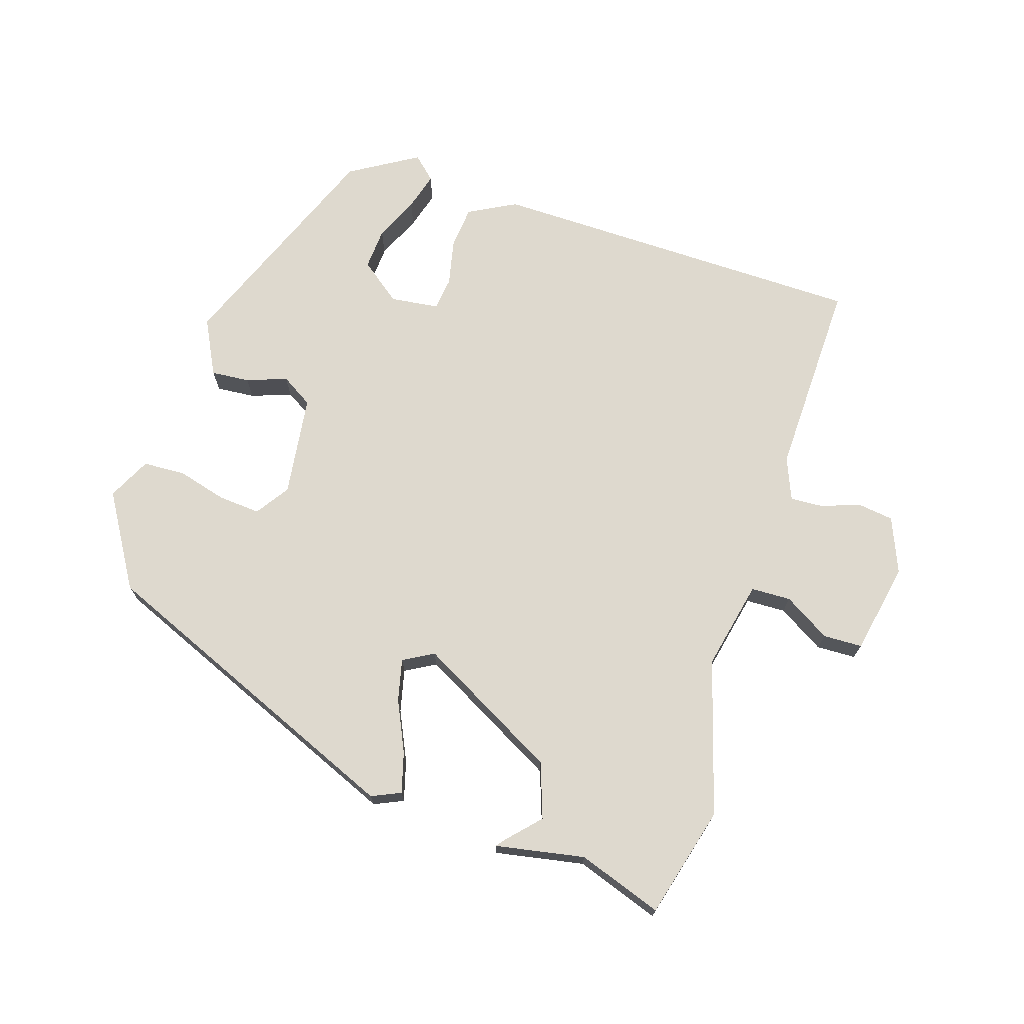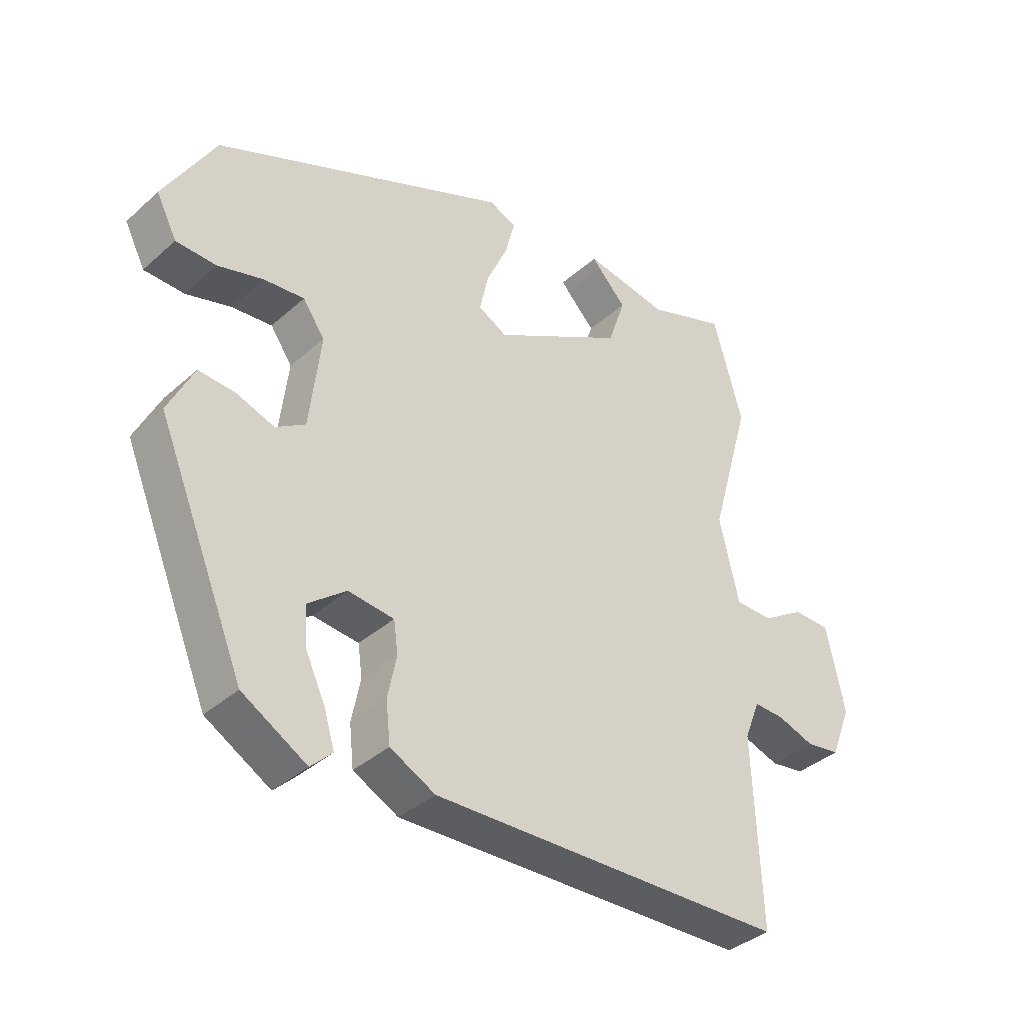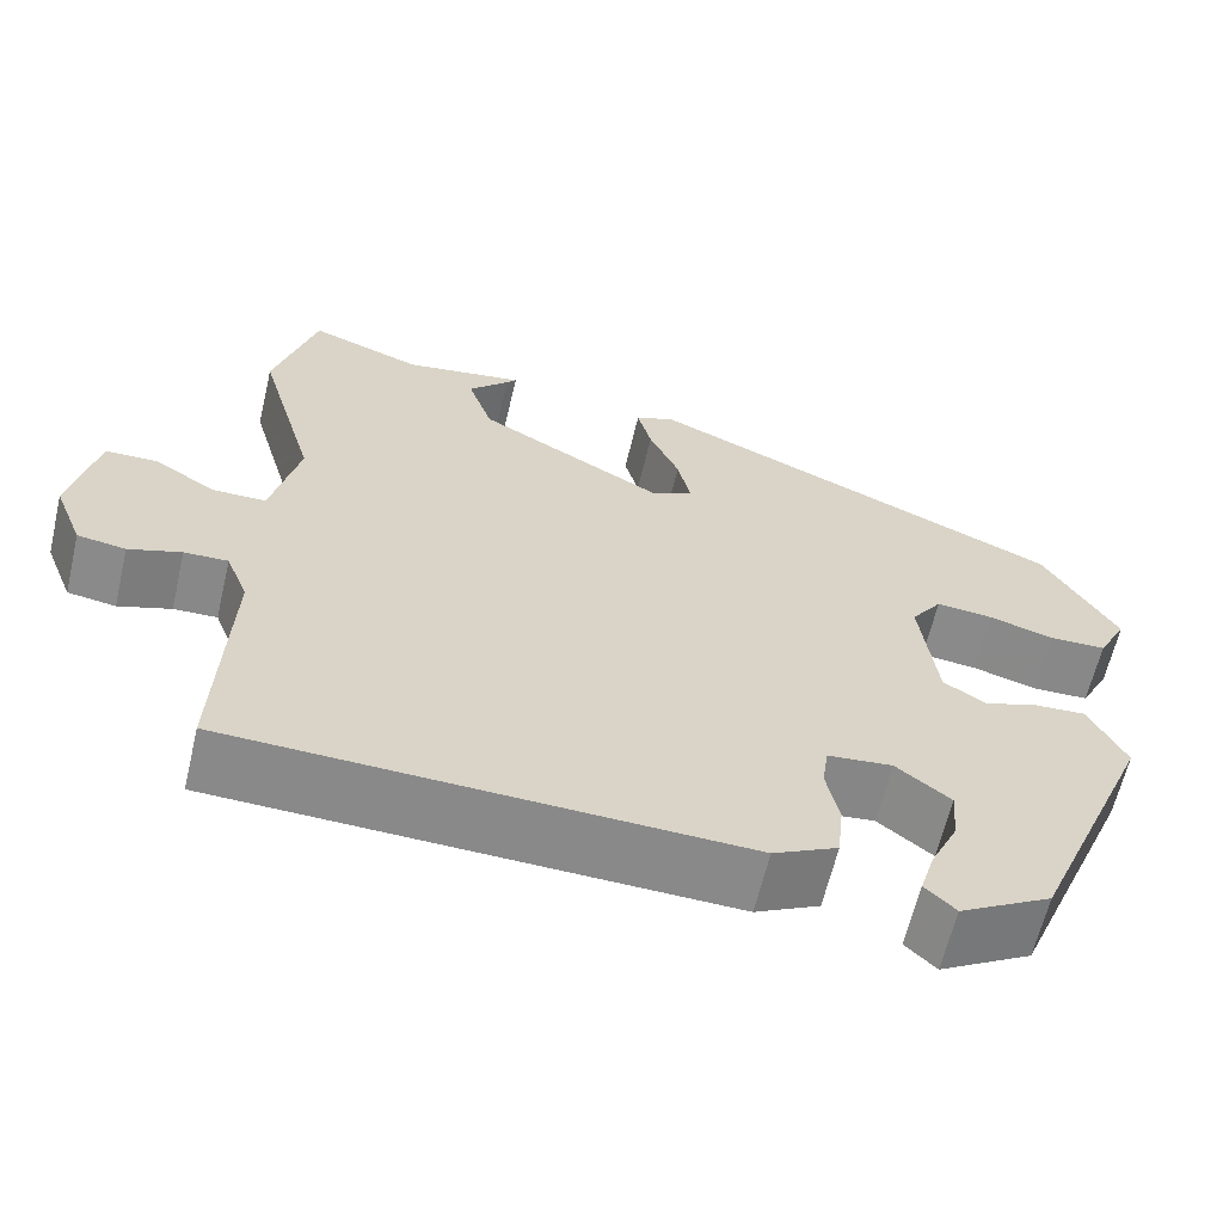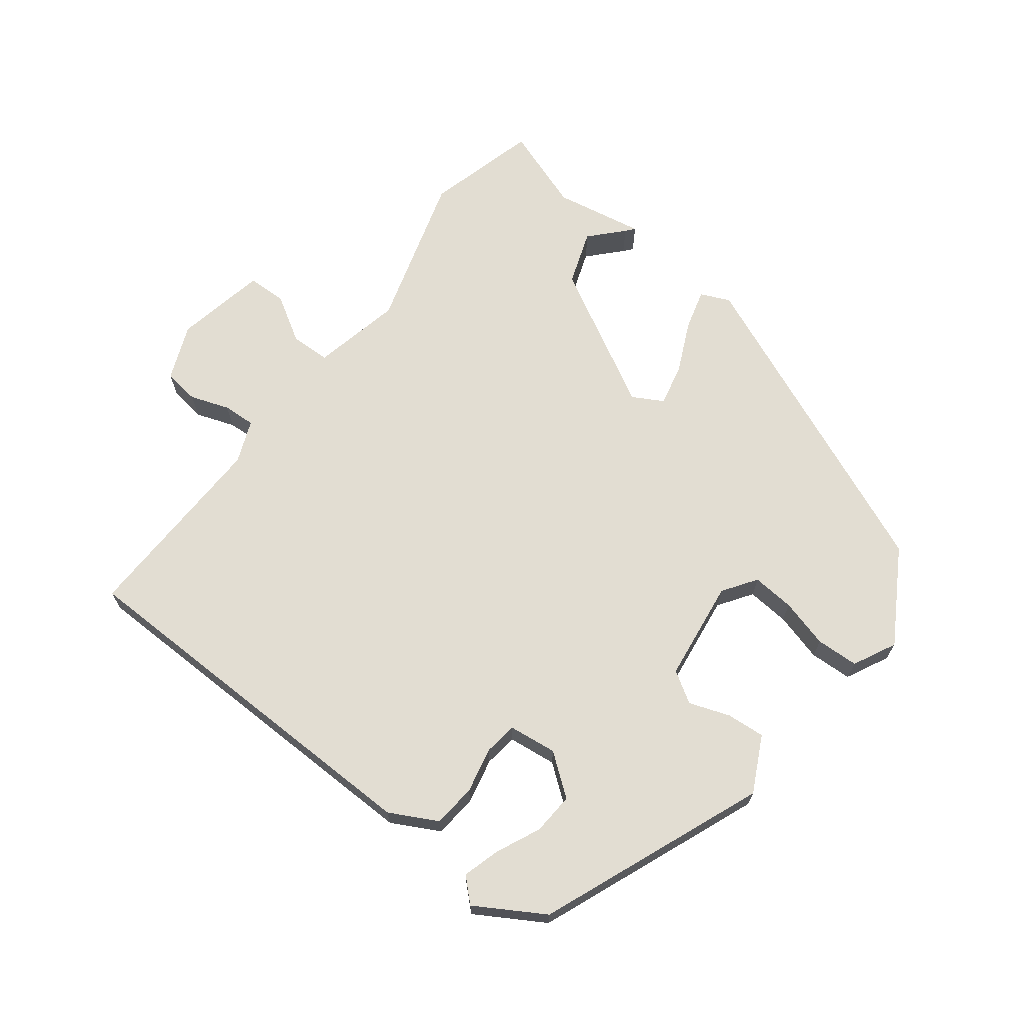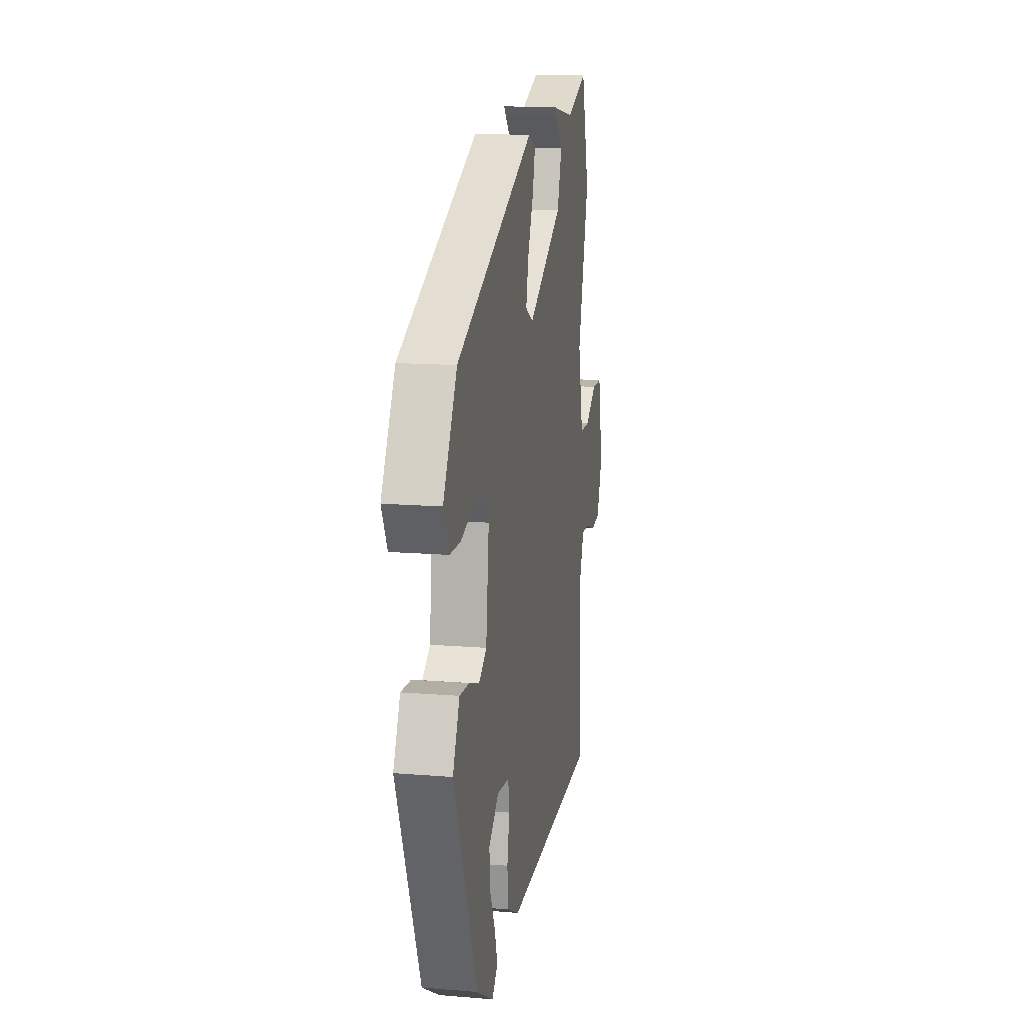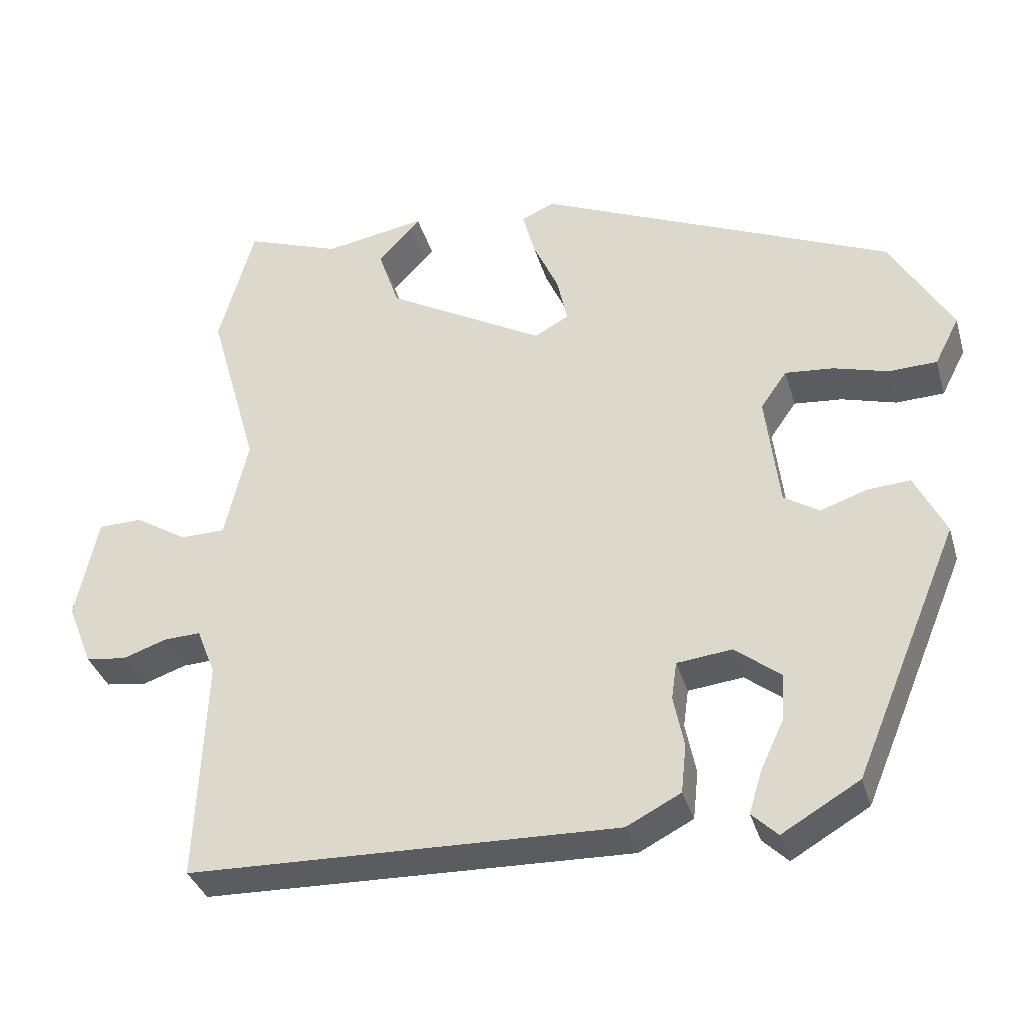
<metadata>
{"format":"obj","ext":"obj","renderer":"f3d","projection":"perspective","resolution":1024,"background":"white","views":[{"elev":71.6,"azim":16.9,"up":"+Y"},{"elev":-37.5,"azim":-41.5,"up":"+Z"},{"elev":-63.1,"azim":166.7,"up":"+Z"},{"elev":68.2,"azim":-143.2,"up":"+Y"},{"elev":14.7,"azim":-79.9,"up":"+Z"},{"elev":-35.3,"azim":-164.3,"up":"+Z"}]}
</metadata>
<code>
v -0.463 0.07 0.332
v 0.01 0.07 0.539
v 0.054 0.07 0.52
v 0.038 0.07 0.459
v 0.004 0.07 0.383
v -0.01 0.07 0.319
v 0.036 0.07 0.294
v 0.246 0.07 0.412
v 0.274 0.07 0.495
v 0.228 0.07 0.543
v 0.217 0.07 0.556
v 0.352 0.07 0.533
v 0.478 0.07 0.579
v 0.525 0.07 0.412
v 0.459 0.07 0.179
v 0.49 0.07 0.045
v 0.55 0.07 0.044
v 0.619 0.07 0.087
v 0.678 0.07 0.086
v 0.707 0.07 -0.051
v 0.674 0.07 -0.135
v 0.62 0.07 -0.143
v 0.561 0.07 -0.123
v 0.512 0.07 -0.121
v 0.487 0.07 -0.185
v 0.499 0.07 -0.483
v -0.071 0.07 -0.499
v -0.143 0.07 -0.462
v -0.15 0.07 -0.397
v -0.136 0.07 -0.328
v -0.143 0.07 -0.278
v -0.216 0.07 -0.27
v -0.277 0.07 -0.318
v -0.272 0.07 -0.381
v -0.241 0.07 -0.447
v -0.224 0.07 -0.503
v -0.258 0.07 -0.536
v -0.361 0.07 -0.476
v -0.501 0.07 -0.14
v -0.46 0.07 -0.056
v -0.402 0.07 -0.06
v -0.341 0.07 -0.081
v -0.294 0.07 -0.051
v -0.276 0.07 0.102
v -0.311 0.07 0.152
v -0.375 0.07 0.146
v -0.448 0.07 0.125
v -0.512 0.07 0.127
v -0.545 0.07 0.191
v -0.463 0 0.332
v 0.01 0 0.539
v 0.054 0 0.52
v 0.038 0 0.459
v 0.004 0 0.383
v -0.01 0 0.319
v 0.036 0 0.294
v 0.246 0 0.412
v 0.274 0 0.495
v 0.228 0 0.543
v 0.217 0 0.556
v 0.352 0 0.533
v 0.478 0 0.579
v 0.525 0 0.412
v 0.459 0 0.179
v 0.49 0 0.045
v 0.55 0 0.044
v 0.619 0 0.087
v 0.678 0 0.086
v 0.707 0 -0.051
v 0.674 0 -0.135
v 0.62 0 -0.143
v 0.561 0 -0.123
v 0.512 0 -0.121
v 0.487 0 -0.185
v 0.499 0 -0.483
v -0.071 0 -0.499
v -0.143 0 -0.462
v -0.15 0 -0.397
v -0.136 0 -0.328
v -0.143 0 -0.278
v -0.216 0 -0.27
v -0.277 0 -0.318
v -0.272 0 -0.381
v -0.241 0 -0.447
v -0.224 0 -0.503
v -0.258 0 -0.536
v -0.361 0 -0.476
v -0.501 0 -0.14
v -0.46 0 -0.056
v -0.402 0 -0.06
v -0.341 0 -0.081
v -0.294 0 -0.051
v -0.276 0 0.102
v -0.311 0 0.152
v -0.375 0 0.146
v -0.448 0 0.125
v -0.512 0 0.127
v -0.545 0 0.191
f 3 4 5
f 2 3 5
f 1 2 5
f 49 1 5
f 48 49 5
f 47 48 5
f 46 47 5
f 45 46 5 6
f 44 45 6 7
f 43 44 7 8
f 40 41 42
f 39 40 42
f 38 39 42
f 37 38 42
f 34 35 36 37
f 34 37 42
f 33 34 42
f 32 33 42 43
f 28 29 30
f 27 28 30
f 26 27 30
f 25 26 30
f 24 25 30 31
f 21 22 23
f 20 21 23
f 19 20 23
f 18 19 23
f 17 18 23
f 16 17 23 24
f 32 43 8
f 31 32 8
f 24 31 8
f 16 24 8
f 15 16 8
f 9 10 11 12
f 13 14 15
f 12 13 15
f 9 12 15
f 8 9 15
f 54 53 52
f 54 52 51
f 54 51 50
f 54 50 98
f 54 98 97
f 54 97 96
f 54 96 95
f 55 54 95 94
f 56 55 94 93
f 57 56 93 92
f 91 90 89
f 91 89 88
f 91 88 87
f 91 87 86
f 86 85 84 83
f 91 86 83
f 91 83 82
f 92 91 82 81
f 79 78 77
f 79 77 76
f 79 76 75
f 79 75 74
f 80 79 74 73
f 72 71 70
f 72 70 69
f 72 69 68
f 72 68 67
f 72 67 66
f 73 72 66 65
f 57 92 81
f 57 81 80
f 57 80 73
f 57 73 65
f 57 65 64
f 61 60 59 58
f 64 63 62
f 64 62 61
f 64 61 58
f 64 58 57
f 1 50 51 2
f 2 51 52 3
f 3 52 53 4
f 4 53 54 5
f 5 54 55 6
f 6 55 56 7
f 7 56 57 8
f 8 57 58 9
f 9 58 59 10
f 10 59 60 11
f 11 60 61 12
f 12 61 62 13
f 13 62 63 14
f 14 63 64 15
f 15 64 65 16
f 16 65 66 17
f 17 66 67 18
f 18 67 68 19
f 19 68 69 20
f 20 69 70 21
f 21 70 71 22
f 22 71 72 23
f 23 72 73 24
f 24 73 74 25
f 25 74 75 26
f 26 75 76 27
f 27 76 77 28
f 28 77 78 29
f 29 78 79 30
f 30 79 80 31
f 31 80 81 32
f 32 81 82 33
f 33 82 83 34
f 34 83 84 35
f 35 84 85 36
f 36 85 86 37
f 37 86 87 38
f 38 87 88 39
f 39 88 89 40
f 40 89 90 41
f 41 90 91 42
f 42 91 92 43
f 43 92 93 44
f 44 93 94 45
f 45 94 95 46
f 46 95 96 47
f 47 96 97 48
f 48 97 98 49
f 49 98 50 1

</code>
